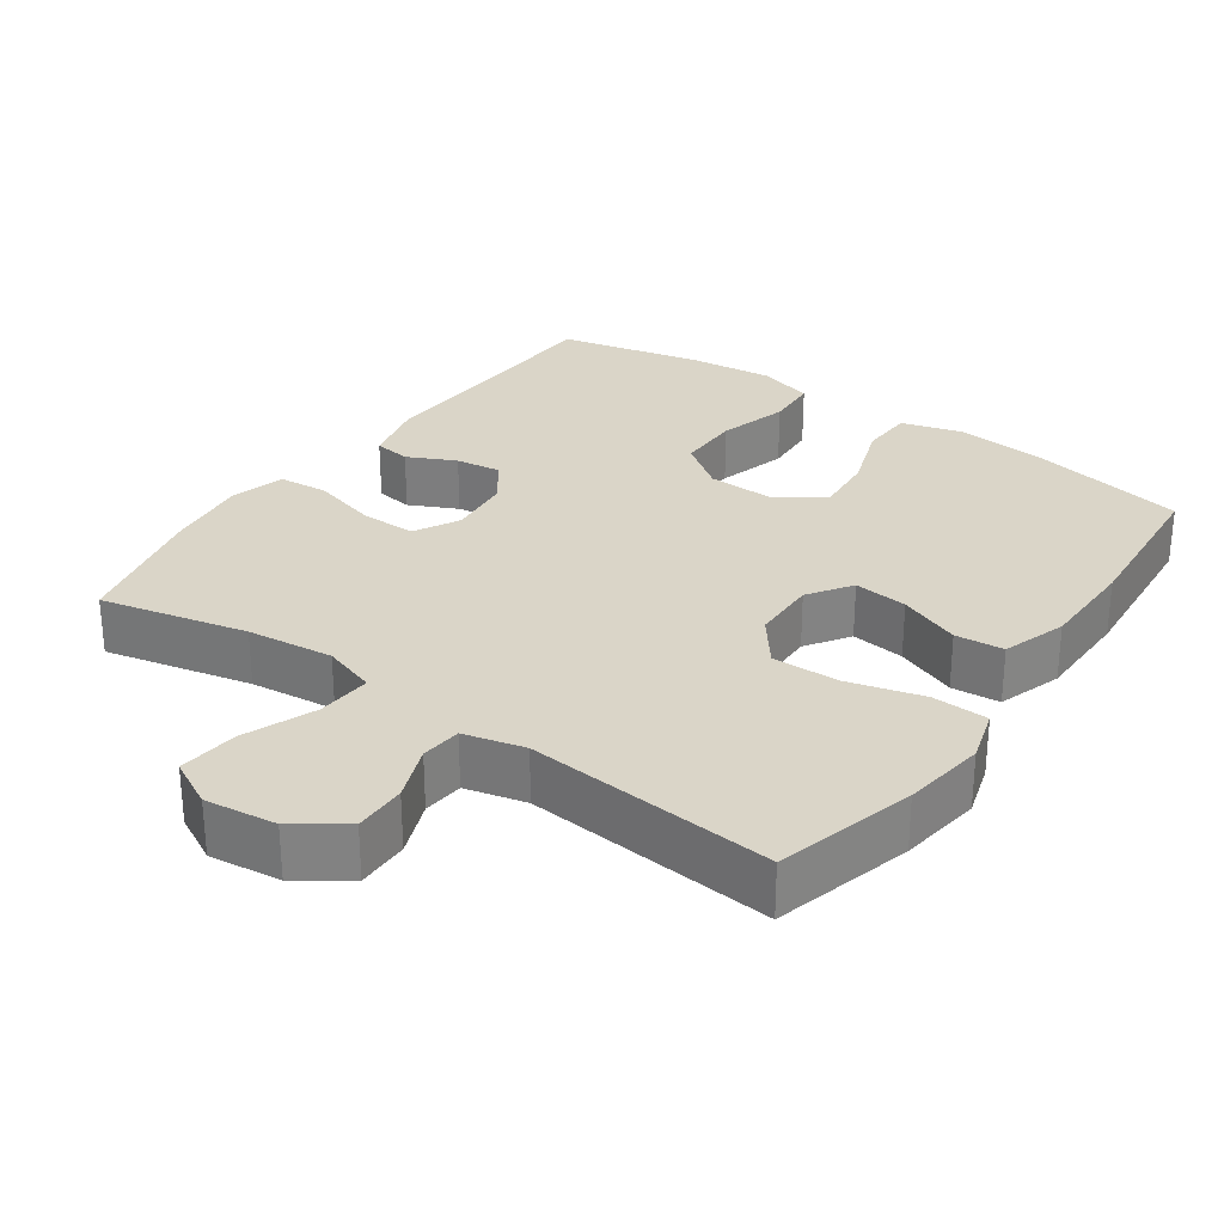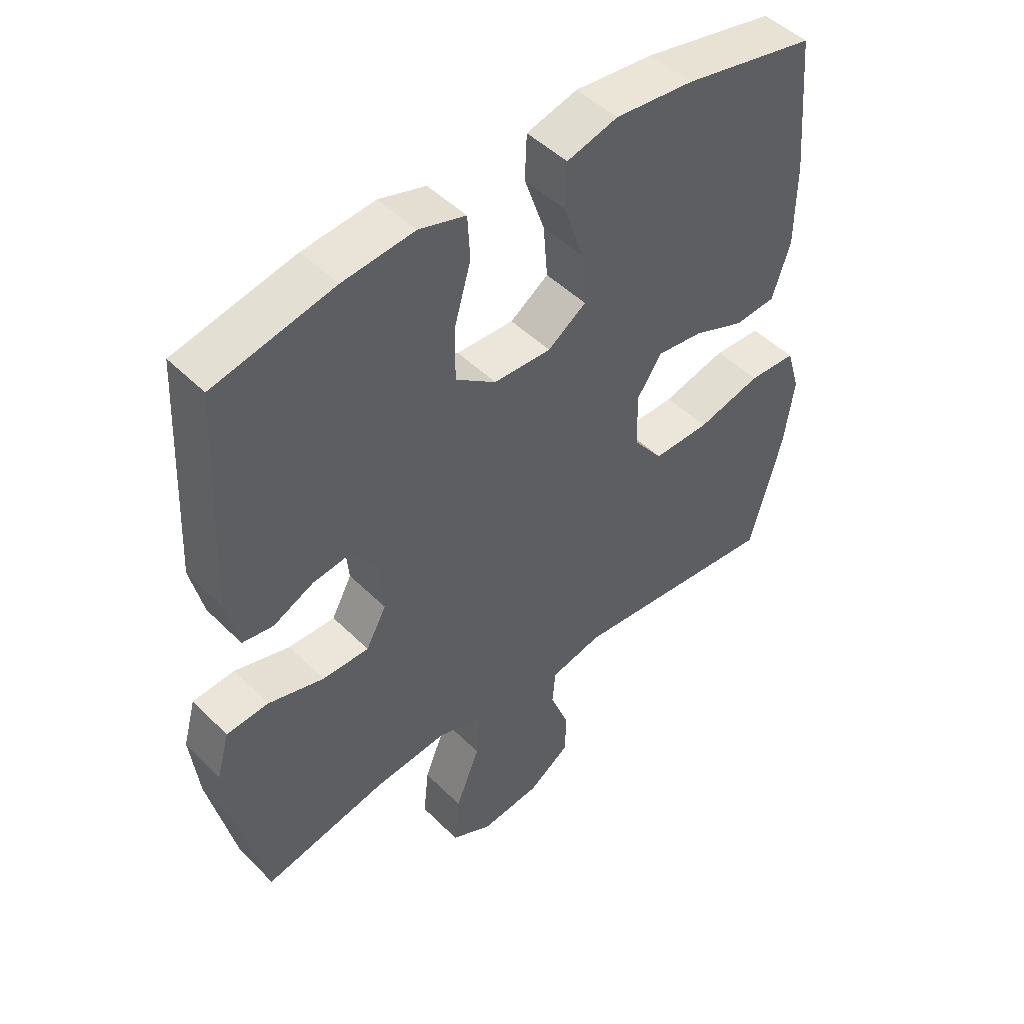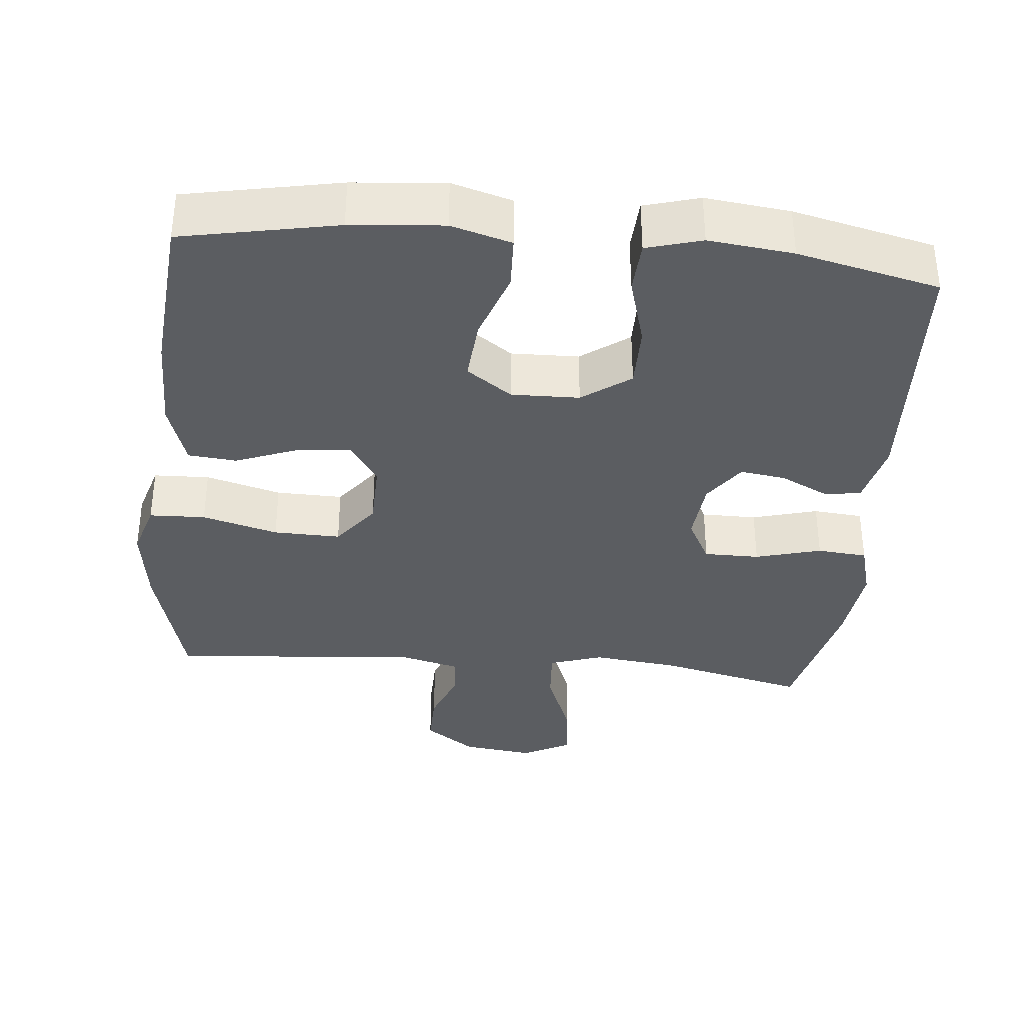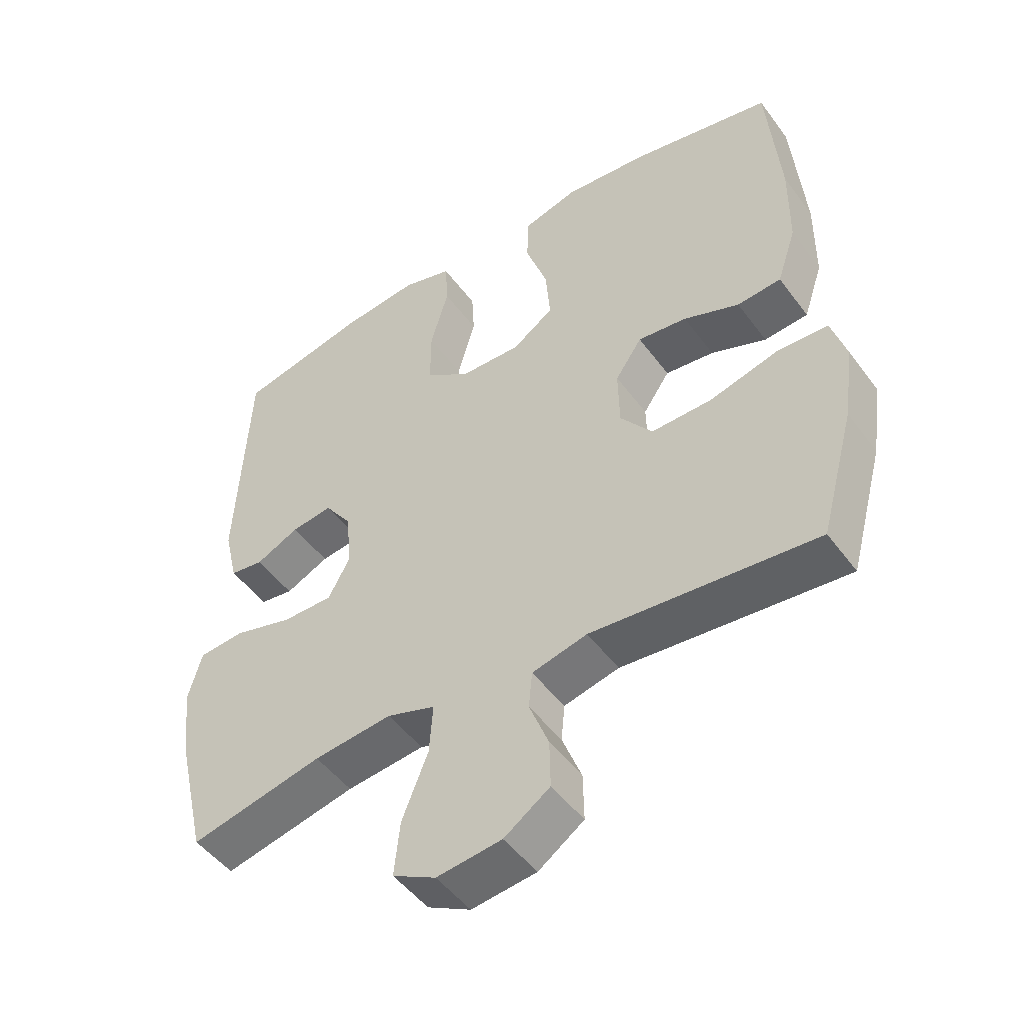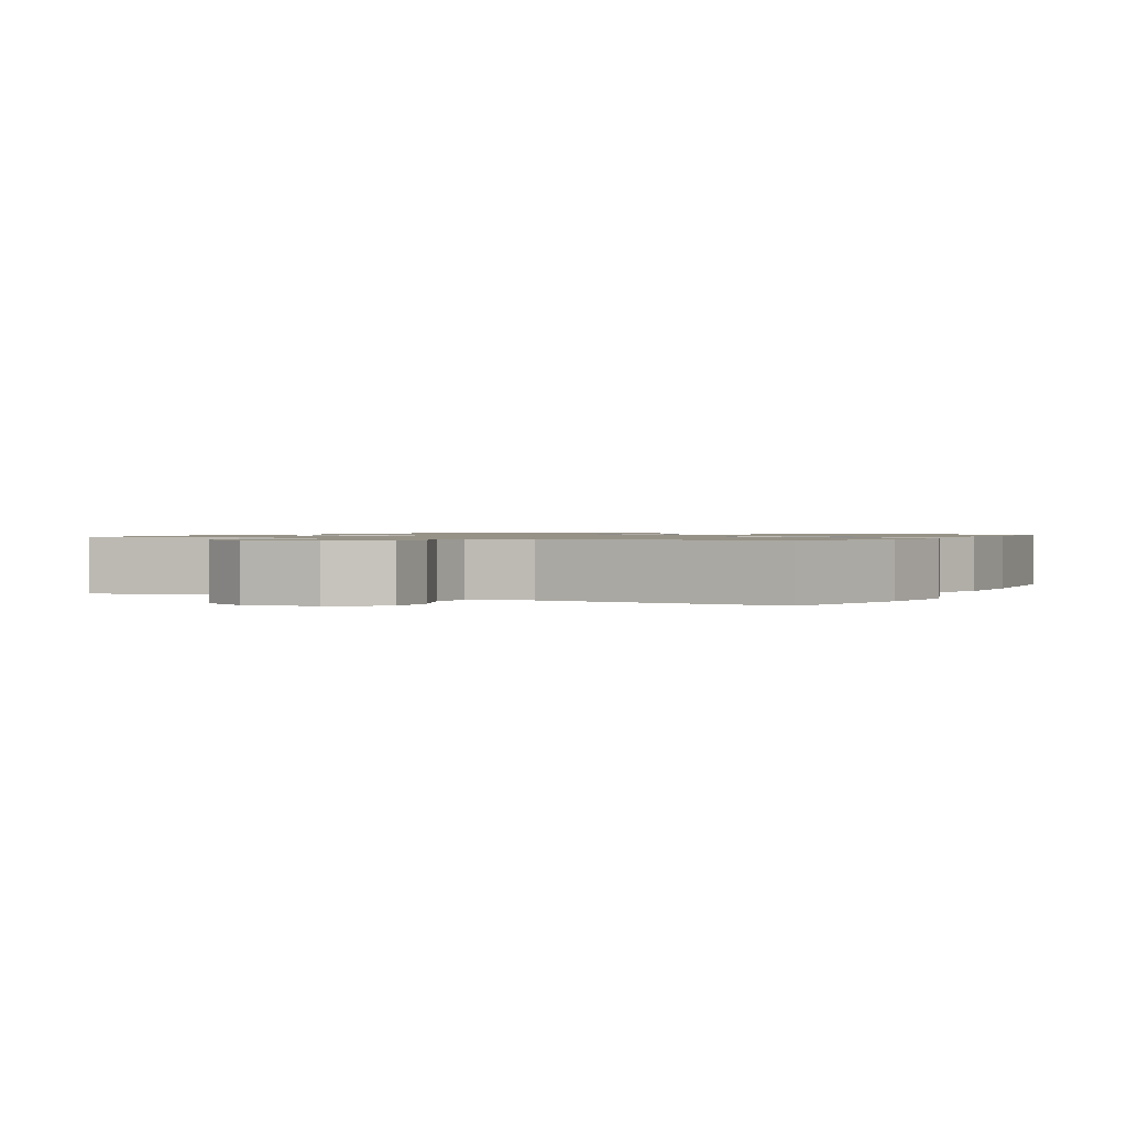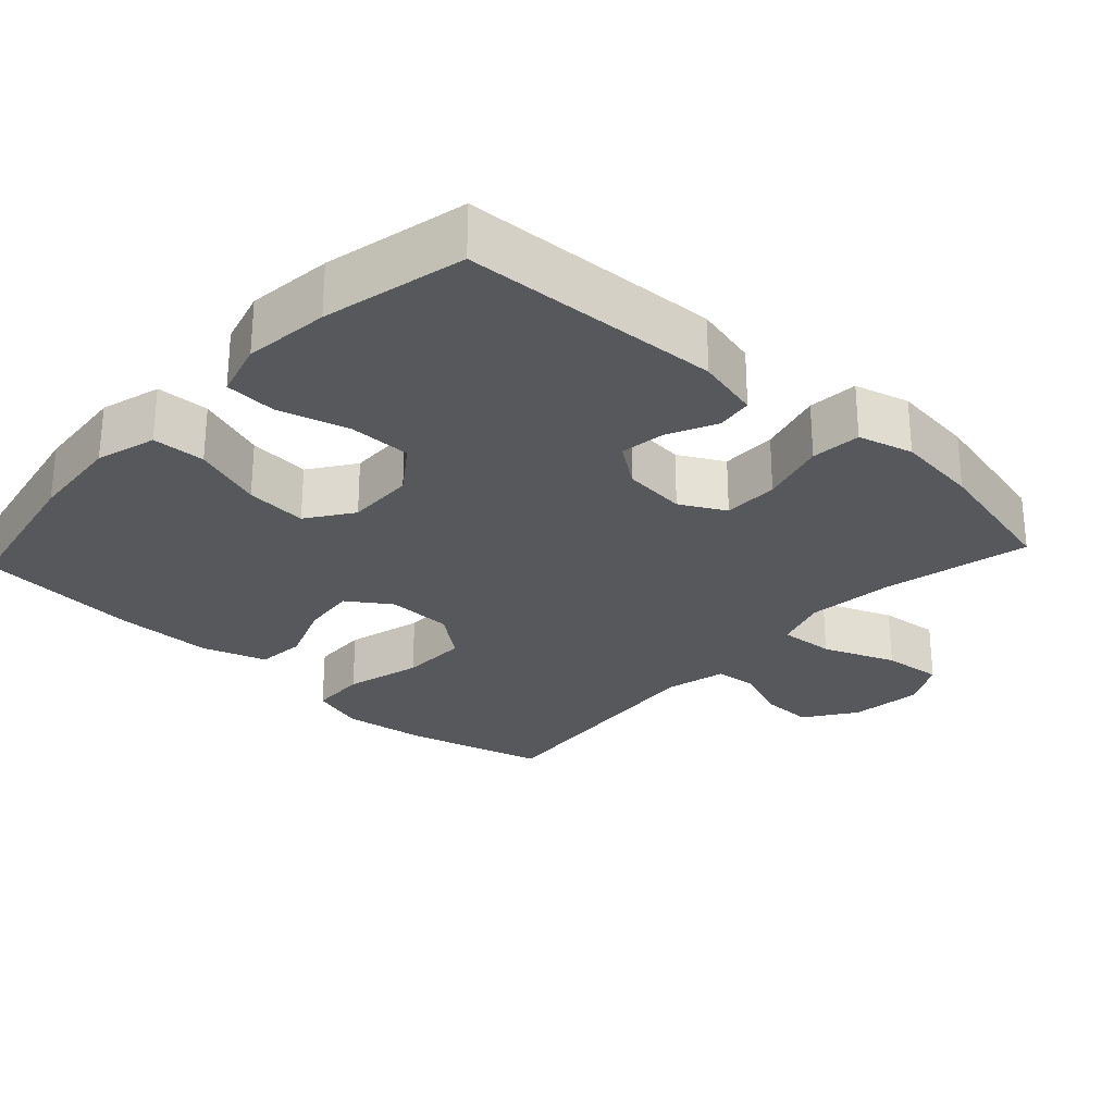
<metadata>
{"format":"obj","ext":"obj","renderer":"f3d","projection":"perspective","resolution":1024,"background":"white","views":[{"elev":29.3,"azim":-144.9,"up":"+Y"},{"elev":47.5,"azim":138.0,"up":"+Z"},{"elev":-36.1,"azim":-5.5,"up":"+Y"},{"elev":-48.8,"azim":-145.2,"up":"+Z"},{"elev":1.1,"azim":-153.5,"up":"+Y"},{"elev":-27.7,"azim":47.3,"up":"+Y"}]}
</metadata>
<code>
o path4654
v 0.547 0.0375 -0.2765
v 0.5609 0.0375 -0.1594
v 0.5397 0.0375 -0.08217
v 0.469 0.0375 -0.07592
v 0.3759 0.0375 -0.1013
v 0.2975 0.0375 -0.1013
v 0.2635 0.0375 -0.03775
v 0.2721 0.0375 0.05158
v 0.314 0.0375 0.1101
v 0.378 0.0375 0.1011
v 0.4459 0.0375 0.06832
v 0.4978 0.0375 0.07537
v 0.5193 0.0375 0.1658
v 0.5013 0.0375 0.5304
v 0.3004 0.0375 0.5763
v 0.1802 0.0375 0.5899
v 0.102 0.0375 0.5675
v 0.09788 0.0375 0.4942
v 0.1262 0.0375 0.3953
v 0.1264 0.0375 0.3065
v 0.05836 0.0375 0.2575
v -0.03789 0.0375 0.255
v -0.1022 0.0375 0.3
v -0.09512 0.0375 0.3872
v -0.06069 0.0375 0.4863
v -0.0637 0.0375 0.5612
v -0.1488 0.0375 0.5854
v -0.2803 0.0375 0.5737
v -0.5004 0.0375 0.5304
v -0.5196 0.0375 0.3009
v -0.5182 0.0375 0.1632
v -0.4881 0.0375 0.07257
v -0.4193 0.0375 0.06626
v -0.3327 0.0375 0.09979
v -0.2565 0.0375 0.1082
v -0.2149 0.0375 0.04734
v -0.2167 0.0375 -0.04481
v -0.2664 0.0375 -0.1094
v -0.3612 0.0375 -0.1074
v -0.4684 0.0375 -0.07836
v -0.5478 0.0375 -0.08136
v -0.5707 0.0375 -0.1574
v -0.5538 0.0375 -0.2748
v -0.5004 0.0375 -0.4715
v -0.1489 0.0375 -0.4404
v -0.06269 0.0375 -0.4617
v -0.0572 0.0375 -0.5197
v -0.08757 0.0375 -0.5976
v -0.08886 0.0375 -0.672
v -0.01757 0.0375 -0.7217
v 0.08376 0.0375 -0.7342
v 0.1512 0.0375 -0.6991
v 0.1423 0.0375 -0.6145
v 0.1019 0.0375 -0.5129
v 0.09632 0.0375 -0.435
v 0.1717 0.0375 -0.4105
v 0.2939 0.0375 -0.424
v 0.5013 0.0375 -0.4715
v 0.547 -0.0375 -0.2765
v 0.5609 -0.0375 -0.1594
v 0.5397 -0.0375 -0.08217
v 0.469 -0.0375 -0.07592
v 0.3759 -0.0375 -0.1013
v 0.2975 -0.0375 -0.1013
v 0.2635 -0.0375 -0.03775
v 0.2721 -0.0375 0.05158
v 0.314 -0.0375 0.1101
v 0.378 -0.0375 0.1011
v 0.4459 -0.0375 0.06832
v 0.4978 -0.0375 0.07537
v 0.5193 -0.0375 0.1658
v 0.5013 -0.0375 0.5304
v 0.3004 -0.0375 0.5763
v 0.1802 -0.0375 0.5899
v 0.102 -0.0375 0.5675
v 0.09788 -0.0375 0.4942
v 0.1262 -0.0375 0.3953
v 0.1264 -0.0375 0.3065
v 0.05836 -0.0375 0.2575
v -0.03789 -0.0375 0.255
v -0.1022 -0.0375 0.3
v -0.09512 -0.0375 0.3872
v -0.06069 -0.0375 0.4863
v -0.0637 -0.0375 0.5612
v -0.1488 -0.0375 0.5854
v -0.2803 -0.0375 0.5737
v -0.5004 -0.0375 0.5304
v -0.5196 -0.0375 0.3009
v -0.5182 -0.0375 0.1632
v -0.4881 -0.0375 0.07257
v -0.4193 -0.0375 0.06626
v -0.3327 -0.0375 0.09979
v -0.2565 -0.0375 0.1082
v -0.2149 -0.0375 0.04734
v -0.2167 -0.0375 -0.04481
v -0.2664 -0.0375 -0.1094
v -0.3612 -0.0375 -0.1074
v -0.4684 -0.0375 -0.07836
v -0.5478 -0.0375 -0.08136
v -0.5707 -0.0375 -0.1574
v -0.5538 -0.0375 -0.2748
v -0.5004 -0.0375 -0.4715
v -0.1489 -0.0375 -0.4404
v -0.06269 -0.0375 -0.4617
v -0.0572 -0.0375 -0.5197
v -0.08757 -0.0375 -0.5976
v -0.08886 -0.0375 -0.672
v -0.01757 -0.0375 -0.7217
v 0.08376 -0.0375 -0.7342
v 0.1512 -0.0375 -0.6991
v 0.1423 -0.0375 -0.6145
v 0.1019 -0.0375 -0.5129
v 0.09632 -0.0375 -0.435
v 0.1717 -0.0375 -0.4105
v 0.2939 -0.0375 -0.424
v 0.5013 -0.0375 -0.4715
v 0.547 0.0375 -0.2765
v 0.5609 0.0375 -0.1594
v 0.5397 0.0375 -0.08217
v 0.5397 0.0375 -0.08217
v 0.469 0.0375 -0.07592
v 0.4978 0.0375 0.07537
v 0.4978 0.0375 0.07537
v 0.5193 0.0375 0.1658
v 0.5013 0.0375 -0.4715
v 0.5013 0.0375 -0.4715
v 0.5013 0.0375 0.5304
v 0.5013 0.0375 0.5304
v 0.4459 0.0375 0.06832
v 0.3759 0.0375 -0.1013
v 0.378 0.0375 0.1011
v 0.3004 0.0375 0.5763
v 0.2939 0.0375 -0.424
v 0.314 0.0375 0.1101
v 0.314 0.0375 0.1101
v 0.2975 0.0375 -0.1013
v 0.2975 0.0375 -0.1013
v 0.2721 0.0375 0.05158
v 0.1802 0.0375 0.5899
v 0.2635 0.0375 -0.03775
v 0.1717 0.0375 -0.4105
v 0.102 0.0375 0.5675
v 0.102 0.0375 0.5675
v 0.09632 0.0375 -0.435
v 0.09632 0.0375 -0.435
v 0.1262 0.0375 0.3953
v 0.1264 0.0375 0.3065
v 0.08376 0.0375 -0.7342
v 0.1512 0.0375 -0.6991
v 0.1512 0.0375 -0.6991
v 0.1423 0.0375 -0.6145
v 0.1019 0.0375 -0.5129
v 0.05836 0.0375 0.2575
v 0.09788 0.0375 0.4942
v -0.01757 0.0375 -0.7217
v -0.03789 0.0375 0.255
v -0.08886 0.0375 -0.672
v -0.1022 0.0375 0.3
v -0.08757 0.0375 -0.5976
v -0.0572 0.0375 -0.5197
v -0.06269 0.0375 -0.4617
v -0.06269 0.0375 -0.4617
v -0.09512 0.0375 0.3872
v -0.06069 0.0375 0.4863
v -0.0637 0.0375 0.5612
v -0.0637 0.0375 0.5612
v -0.1489 0.0375 -0.4404
v -0.1488 0.0375 0.5854
v -0.2803 0.0375 0.5737
v -0.2149 0.0375 0.04734
v -0.2167 0.0375 -0.04481
v -0.2565 0.0375 0.1082
v -0.2565 0.0375 0.1082
v -0.2664 0.0375 -0.1094
v -0.3327 0.0375 0.09979
v -0.3612 0.0375 -0.1074
v -0.4193 0.0375 0.06626
v -0.4684 0.0375 -0.07836
v -0.5004 0.0375 -0.4715
v -0.5004 0.0375 -0.4715
v -0.4881 0.0375 0.07257
v -0.4881 0.0375 0.07257
v -0.5478 0.0375 -0.08136
v -0.5478 0.0375 -0.08136
v -0.5004 0.0375 0.5304
v -0.5004 0.0375 0.5304
v -0.5182 0.0375 0.1632
v -0.5196 0.0375 0.3009
v -0.5538 0.0375 -0.2748
v -0.5707 0.0375 -0.1574
v 0.547 -0.0375 -0.2765
v 0.5609 -0.0375 -0.1594
v 0.5397 -0.0375 -0.08217
v 0.5397 -0.0375 -0.08217
v 0.469 -0.0375 -0.07592
v 0.4978 -0.0375 0.07537
v 0.4978 -0.0375 0.07537
v 0.5193 -0.0375 0.1658
v 0.5013 -0.0375 -0.4715
v 0.5013 -0.0375 -0.4715
v 0.5013 -0.0375 0.5304
v 0.5013 -0.0375 0.5304
v 0.4459 -0.0375 0.06832
v 0.3759 -0.0375 -0.1013
v 0.378 -0.0375 0.1011
v 0.3004 -0.0375 0.5763
v 0.2939 -0.0375 -0.424
v 0.314 -0.0375 0.1101
v 0.314 -0.0375 0.1101
v 0.2975 -0.0375 -0.1013
v 0.2975 -0.0375 -0.1013
v 0.2721 -0.0375 0.05158
v 0.1802 -0.0375 0.5899
v 0.2635 -0.0375 -0.03775
v 0.1717 -0.0375 -0.4105
v 0.102 -0.0375 0.5675
v 0.102 -0.0375 0.5675
v 0.09632 -0.0375 -0.435
v 0.09632 -0.0375 -0.435
v 0.1262 -0.0375 0.3953
v 0.1264 -0.0375 0.3065
v 0.08376 -0.0375 -0.7342
v 0.1512 -0.0375 -0.6991
v 0.1512 -0.0375 -0.6991
v 0.1423 -0.0375 -0.6145
v 0.1019 -0.0375 -0.5129
v 0.05836 -0.0375 0.2575
v 0.09788 -0.0375 0.4942
v -0.01757 -0.0375 -0.7217
v -0.03789 -0.0375 0.255
v -0.08886 -0.0375 -0.672
v -0.1022 -0.0375 0.3
v -0.08757 -0.0375 -0.5976
v -0.0572 -0.0375 -0.5197
v -0.06269 -0.0375 -0.4617
v -0.06269 -0.0375 -0.4617
v -0.09512 -0.0375 0.3872
v -0.06069 -0.0375 0.4863
v -0.0637 -0.0375 0.5612
v -0.0637 -0.0375 0.5612
v -0.1489 -0.0375 -0.4404
v -0.1488 -0.0375 0.5854
v -0.2803 -0.0375 0.5737
v -0.2149 -0.0375 0.04734
v -0.2167 -0.0375 -0.04481
v -0.2565 -0.0375 0.1082
v -0.2565 -0.0375 0.1082
v -0.2664 -0.0375 -0.1094
v -0.3327 -0.0375 0.09979
v -0.3612 -0.0375 -0.1074
v -0.4193 -0.0375 0.06626
v -0.4684 -0.0375 -0.07836
v -0.5004 -0.0375 -0.4715
v -0.5004 -0.0375 -0.4715
v -0.4881 -0.0375 0.07257
v -0.4881 -0.0375 0.07257
v -0.5478 -0.0375 -0.08136
v -0.5478 -0.0375 -0.08136
v -0.5004 -0.0375 0.5304
v -0.5004 -0.0375 0.5304
v -0.5182 -0.0375 0.1632
v -0.5196 -0.0375 0.3009
v -0.5538 -0.0375 -0.2748
v -0.5707 -0.0375 -0.1574
f 251 261 255
f 215 214 218
f 232 237 243
f 233 225 226
f 198 203 196
f 201 208 198
f 242 237 238
f 233 226 234
f 252 263 250
f 221 206 220
f 201 206 221
f 213 220 206
f 193 195 192
f 245 214 244
f 234 226 235
f 264 252 257
f 218 235 226
f 243 237 242
f 218 214 245
f 242 238 239
f 246 262 249
f 204 192 195
f 235 245 241
f 208 201 221
f 220 213 228
f 205 198 208
f 246 230 232
f 253 241 250
f 244 230 246
f 253 250 263
f 228 213 216
f 241 248 250
f 235 218 245
f 192 204 191
f 229 225 233
f 214 212 227
f 230 244 227
f 222 225 229
f 191 207 199
f 215 210 214
f 227 208 221
f 262 243 259
f 231 229 233
f 262 232 243
f 246 232 262
f 191 204 207
f 223 225 222
f 264 263 252
f 249 262 261
f 210 207 204
f 212 208 227
f 244 214 227
f 205 203 198
f 249 261 251
f 241 245 248
f 207 210 215
f 1 2 60 59
f 2 120 194 60
f 3 4 62 61
f 123 13 71 197
f 126 1 59 200
f 13 128 202 71
f 11 12 70 69
f 4 5 63 62
f 10 11 69 68
f 14 15 73 72
f 57 58 116 115
f 135 10 68 209
f 5 137 211 63
f 8 9 67 66
f 15 16 74 73
f 6 7 65 64
f 56 57 115 114
f 7 8 66 65
f 16 143 217 74
f 145 56 114 219
f 19 20 78 77
f 51 150 224 109
f 52 53 111 110
f 53 54 112 111
f 20 21 79 78
f 18 19 77 76
f 17 18 76 75
f 54 55 113 112
f 50 51 109 108
f 21 22 80 79
f 49 50 108 107
f 22 23 81 80
f 48 49 107 106
f 47 48 106 105
f 162 47 105 236
f 24 25 83 82
f 25 166 240 83
f 45 46 104 103
f 26 27 85 84
f 23 24 82 81
f 27 28 86 85
f 36 37 95 94
f 173 36 94 247
f 37 38 96 95
f 34 35 93 92
f 38 39 97 96
f 33 34 92 91
f 39 40 98 97
f 180 45 103 254
f 182 33 91 256
f 40 184 258 98
f 28 186 260 86
f 31 32 90 89
f 30 31 89 88
f 29 30 88 87
f 43 44 102 101
f 42 43 101 100
f 41 42 100 99
f 177 181 187
f 141 144 140
f 158 169 163
f 159 152 151
f 124 122 129
f 127 124 134
f 168 164 163
f 159 160 152
f 178 176 189
f 147 146 132
f 127 147 132
f 139 132 146
f 119 118 121
f 171 170 140
f 160 161 152
f 190 183 178
f 144 152 161
f 169 168 163
f 144 171 140
f 168 165 164
f 172 175 188
f 130 121 118
f 161 167 171
f 134 147 127
f 146 154 139
f 131 134 124
f 172 158 156
f 179 176 167
f 170 172 156
f 179 189 176
f 154 142 139
f 167 176 174
f 161 171 144
f 118 117 130
f 155 159 151
f 140 153 138
f 156 153 170
f 148 155 151
f 117 125 133
f 141 140 136
f 153 147 134
f 188 185 169
f 157 159 155
f 188 169 158
f 172 188 158
f 117 133 130
f 149 148 151
f 190 178 189
f 175 187 188
f 136 130 133
f 138 153 134
f 170 153 140
f 131 124 129
f 175 177 187
f 167 174 171
f 133 141 136

</code>
